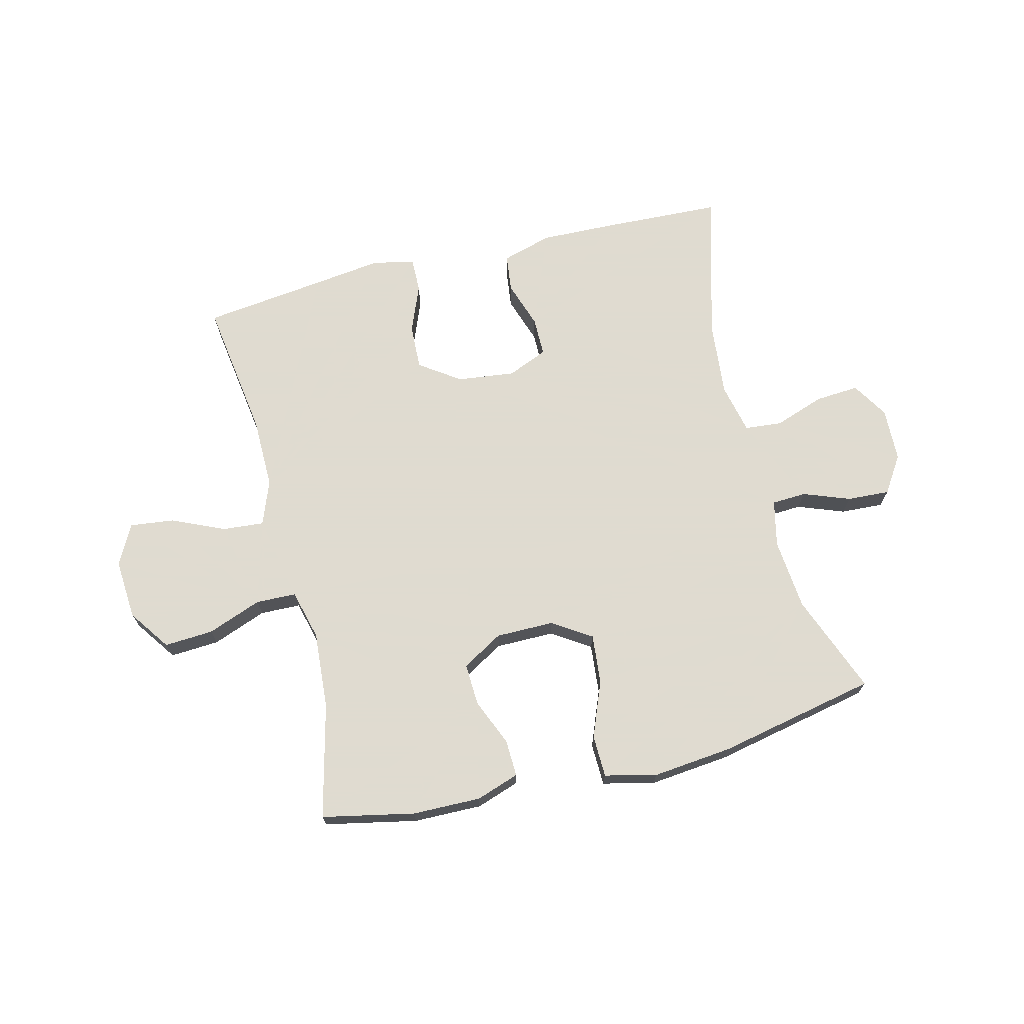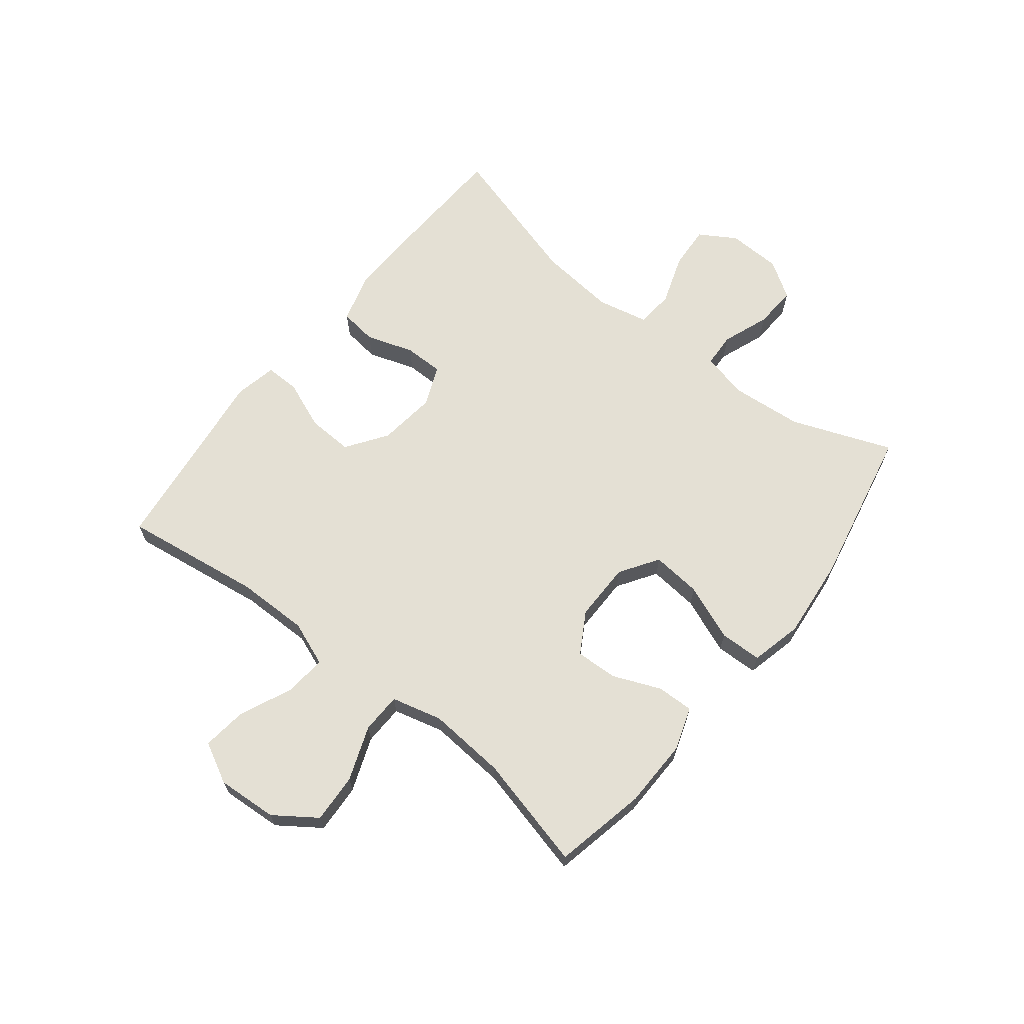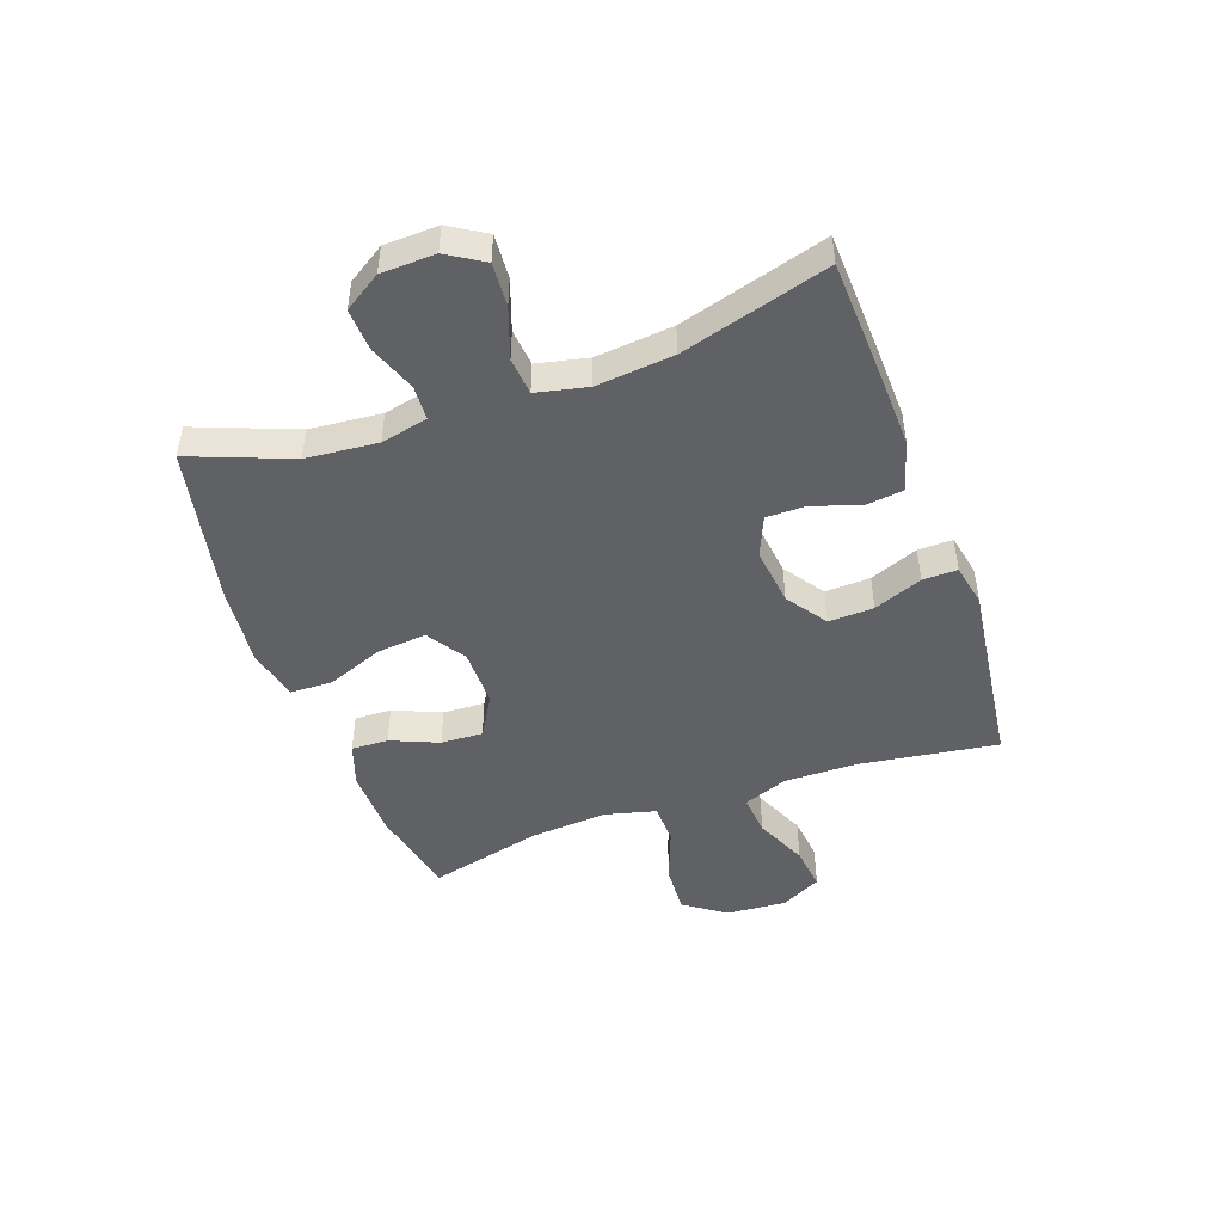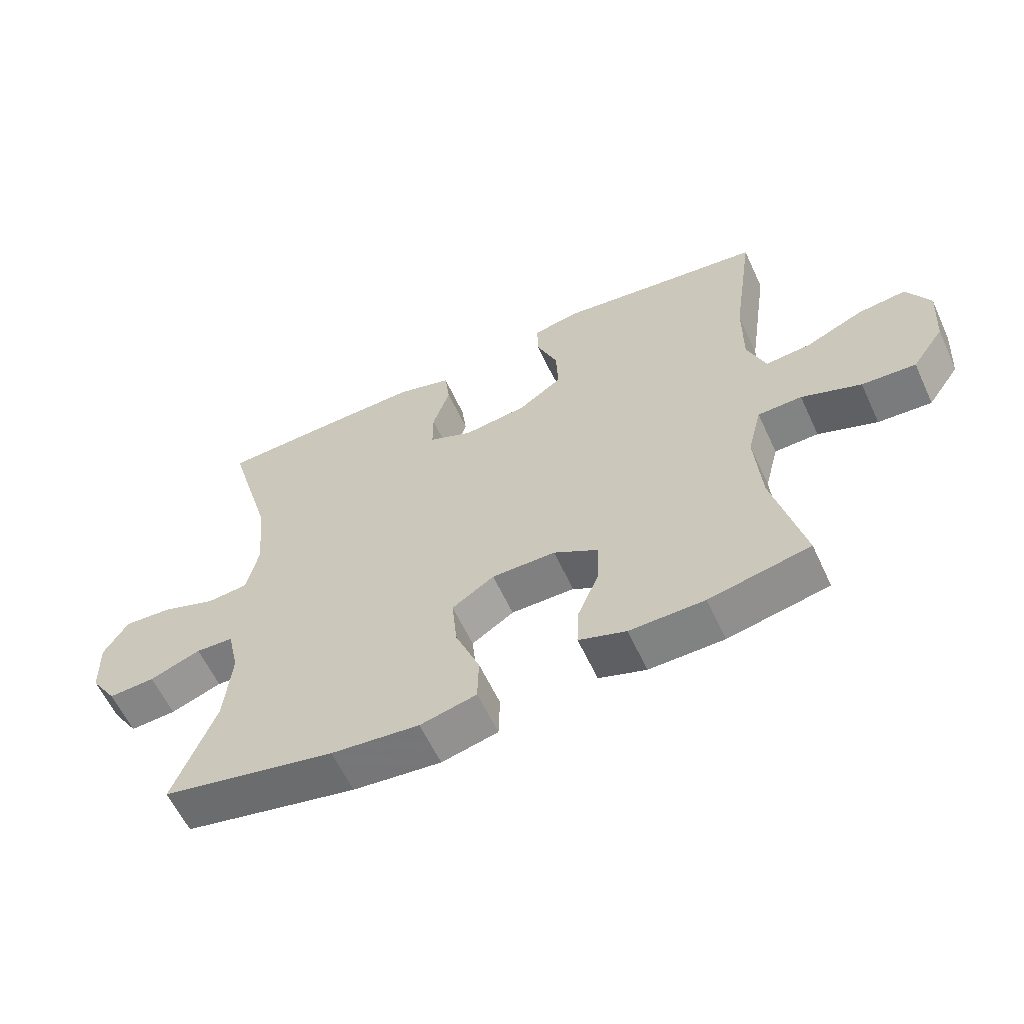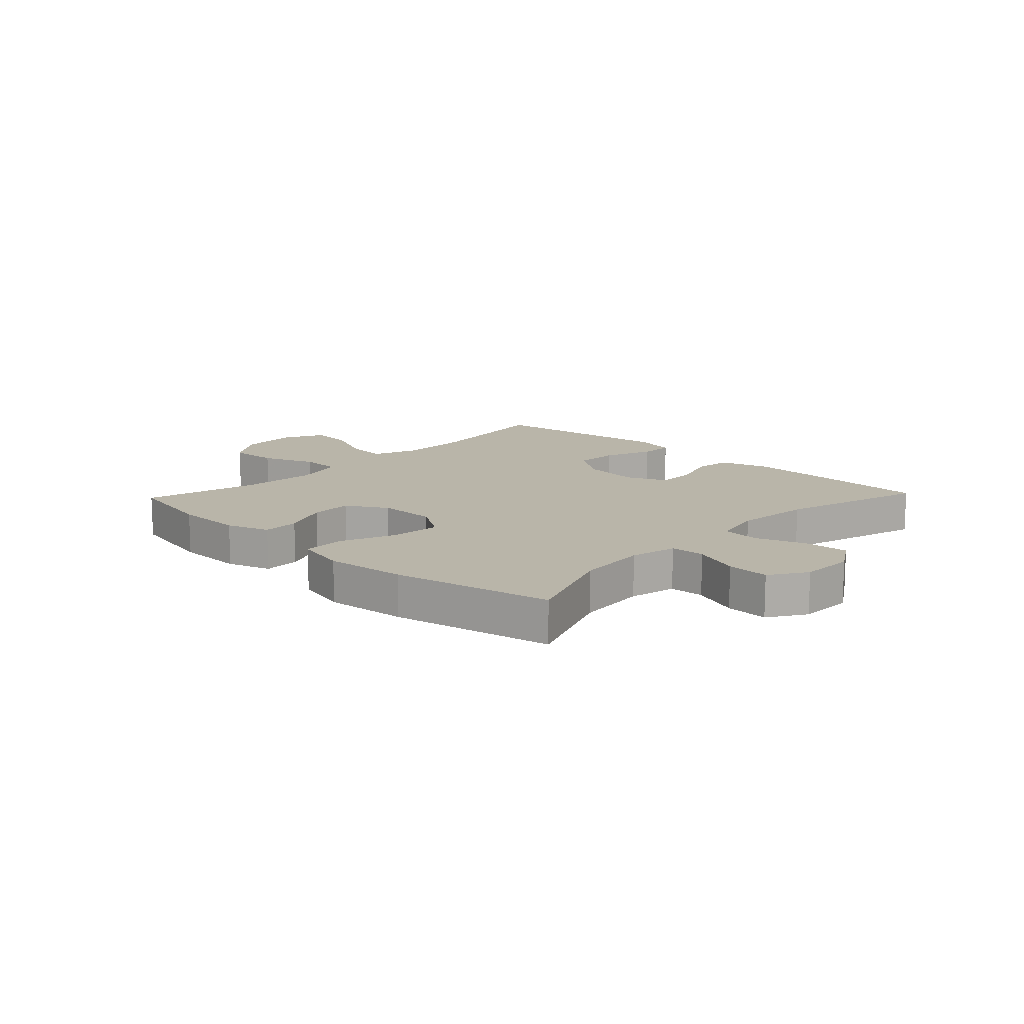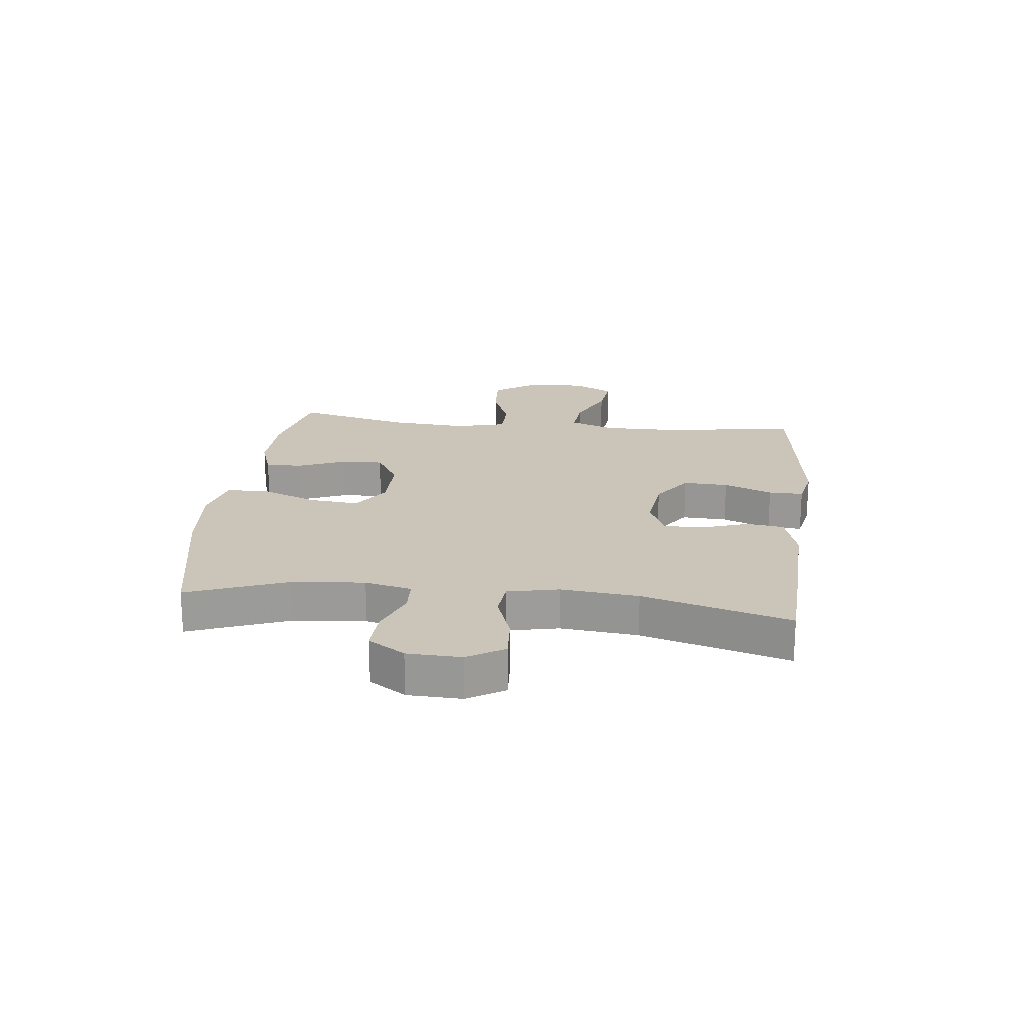
<metadata>
{"format":"obj","ext":"obj","renderer":"f3d","projection":"perspective","resolution":1024,"background":"white","views":[{"elev":70.2,"azim":166.0,"up":"+Y"},{"elev":66.1,"azim":128.4,"up":"+Y"},{"elev":-47.3,"azim":-70.4,"up":"+Y"},{"elev":-60.1,"azim":24.8,"up":"+Z"},{"elev":13.4,"azim":-136.6,"up":"+Y"},{"elev":20.3,"azim":-83.4,"up":"+Y"}]}
</metadata>
<code>
v -0.5 0.07 -0.5
v -0.434 0.07 -0.329
v -0.423 0.07 -0.207
v -0.441 0.07 -0.127
v -0.5 0.07 -0.124
v -0.58 0.07 -0.154
v -0.653 0.07 -0.158
v -0.694 0.07 -0.095
v -0.697 0.07 -0.003
v -0.659 0.07 0.059
v -0.584 0.07 0.054
v -0.498 0.07 0.024
v -0.434 0.07 0.03
v -0.415 0.07 0.117
v -0.428 0.07 0.249
v -0.5 0.07 0.5
v -0.297 0.07 0.509
v -0.166 0.07 0.513
v -0.08 0.07 0.488
v -0.072 0.07 0.424
v -0.099 0.07 0.343
v -0.099 0.07 0.276
v -0.03 0.07 0.247
v 0.069 0.07 0.259
v 0.138 0.07 0.307
v 0.135 0.07 0.384
v 0.102 0.07 0.467
v 0.101 0.07 0.526
v 0.174 0.07 0.541
v 0.29 0.07 0.526
v 0.5 0.07 0.5
v 0.466 0.07 0.263
v 0.465 0.07 0.14
v 0.494 0.07 0.064
v 0.565 0.07 0.07
v 0.655 0.07 0.11
v 0.731 0.07 0.119
v 0.767 0.07 0.05
v 0.76 0.07 -0.053
v 0.71 0.07 -0.124
v 0.626 0.07 -0.119
v 0.533 0.07 -0.084
v 0.464 0.07 -0.086
v 0.442 0.07 -0.172
v 0.452 0.07 -0.305
v 0.5 0.07 -0.5
v 0.342 0.07 -0.533
v 0.225 0.07 -0.535
v 0.151 0.07 -0.51
v 0.153 0.07 -0.447
v 0.187 0.07 -0.366
v 0.19 0.07 -0.294
v 0.12 0.07 -0.253
v 0.02 0.07 -0.253
v -0.046 0.07 -0.296
v -0.038 0.07 -0.381
v 0 0.07 -0.477
v -0.002 0.07 -0.549
v -0.09 0.07 -0.57
v -0.228 0.07 -0.556
v -0.5 0 -0.5
v -0.434 0 -0.329
v -0.423 0 -0.207
v -0.441 0 -0.127
v -0.5 0 -0.124
v -0.58 0 -0.154
v -0.653 0 -0.158
v -0.694 0 -0.095
v -0.697 0 -0.003
v -0.659 0 0.059
v -0.584 0 0.054
v -0.498 0 0.024
v -0.434 0 0.03
v -0.415 0 0.117
v -0.428 0 0.249
v -0.5 0 0.5
v -0.297 0 0.509
v -0.166 0 0.513
v -0.08 0 0.488
v -0.072 0 0.424
v -0.099 0 0.343
v -0.099 0 0.276
v -0.03 0 0.247
v 0.069 0 0.259
v 0.138 0 0.307
v 0.135 0 0.384
v 0.102 0 0.467
v 0.101 0 0.526
v 0.174 0 0.541
v 0.29 0 0.526
v 0.5 0 0.5
v 0.466 0 0.263
v 0.465 0 0.14
v 0.494 0 0.064
v 0.565 0 0.07
v 0.655 0 0.11
v 0.731 0 0.119
v 0.767 0 0.05
v 0.76 0 -0.053
v 0.71 0 -0.124
v 0.626 0 -0.119
v 0.533 0 -0.084
v 0.464 0 -0.086
v 0.442 0 -0.172
v 0.452 0 -0.305
v 0.5 0 -0.5
v 0.342 0 -0.533
v 0.225 0 -0.535
v 0.151 0 -0.51
v 0.153 0 -0.447
v 0.187 0 -0.366
v 0.19 0 -0.294
v 0.12 0 -0.253
v 0.02 0 -0.253
v -0.046 0 -0.296
v -0.038 0 -0.381
v 0 0 -0.477
v -0.002 0 -0.549
v -0.09 0 -0.57
v -0.228 0 -0.556
f 60 1 2
f 59 60 2
f 58 59 2
f 57 58 2
f 56 57 2
f 55 56 2 3
f 54 55 3 4
f 53 54 4
f 49 50 51
f 48 49 51
f 47 48 51
f 46 47 51
f 45 46 51
f 44 45 51 52
f 43 44 52 53
f 40 41 42
f 39 40 42
f 38 39 42
f 37 38 42
f 36 37 42
f 35 36 42
f 34 35 42 43
f 43 53 4
f 34 43 4
f 33 34 4
f 30 31 32
f 30 32 33
f 29 30 33
f 28 29 33
f 27 28 33
f 26 27 33
f 19 20 21
f 18 19 21
f 17 18 21
f 16 17 21
f 15 16 21
f 14 15 21 22
f 13 14 22 23
f 10 11 12
f 9 10 12
f 8 9 12
f 7 8 12
f 6 7 12
f 5 6 12
f 5 12 13
f 13 23 24
f 5 13 24
f 4 5 24
f 25 26 33
f 4 24 25 33
f 62 61 120
f 62 120 119
f 62 119 118
f 62 118 117
f 62 117 116
f 63 62 116 115
f 64 63 115 114
f 64 114 113
f 111 110 109
f 111 109 108
f 111 108 107
f 111 107 106
f 111 106 105
f 112 111 105 104
f 113 112 104 103
f 102 101 100
f 102 100 99
f 102 99 98
f 102 98 97
f 102 97 96
f 102 96 95
f 103 102 95 94
f 64 113 103
f 64 103 94
f 64 94 93
f 92 91 90
f 93 92 90
f 93 90 89
f 93 89 88
f 93 88 87
f 93 87 86
f 81 80 79
f 81 79 78
f 81 78 77
f 81 77 76
f 81 76 75
f 82 81 75 74
f 83 82 74 73
f 72 71 70
f 72 70 69
f 72 69 68
f 72 68 67
f 72 67 66
f 72 66 65
f 73 72 65
f 84 83 73
f 84 73 65
f 84 65 64
f 93 86 85
f 93 85 84 64
f 1 61 62 2
f 2 62 63 3
f 3 63 64 4
f 4 64 65 5
f 5 65 66 6
f 6 66 67 7
f 7 67 68 8
f 8 68 69 9
f 9 69 70 10
f 10 70 71 11
f 11 71 72 12
f 12 72 73 13
f 13 73 74 14
f 14 74 75 15
f 15 75 76 16
f 16 76 77 17
f 17 77 78 18
f 18 78 79 19
f 19 79 80 20
f 20 80 81 21
f 21 81 82 22
f 22 82 83 23
f 23 83 84 24
f 24 84 85 25
f 25 85 86 26
f 26 86 87 27
f 27 87 88 28
f 28 88 89 29
f 29 89 90 30
f 30 90 91 31
f 31 91 92 32
f 32 92 93 33
f 33 93 94 34
f 34 94 95 35
f 35 95 96 36
f 36 96 97 37
f 37 97 98 38
f 38 98 99 39
f 39 99 100 40
f 40 100 101 41
f 41 101 102 42
f 42 102 103 43
f 43 103 104 44
f 44 104 105 45
f 45 105 106 46
f 46 106 107 47
f 47 107 108 48
f 48 108 109 49
f 49 109 110 50
f 50 110 111 51
f 51 111 112 52
f 52 112 113 53
f 53 113 114 54
f 54 114 115 55
f 55 115 116 56
f 56 116 117 57
f 57 117 118 58
f 58 118 119 59
f 59 119 120 60
f 60 120 61 1

</code>
